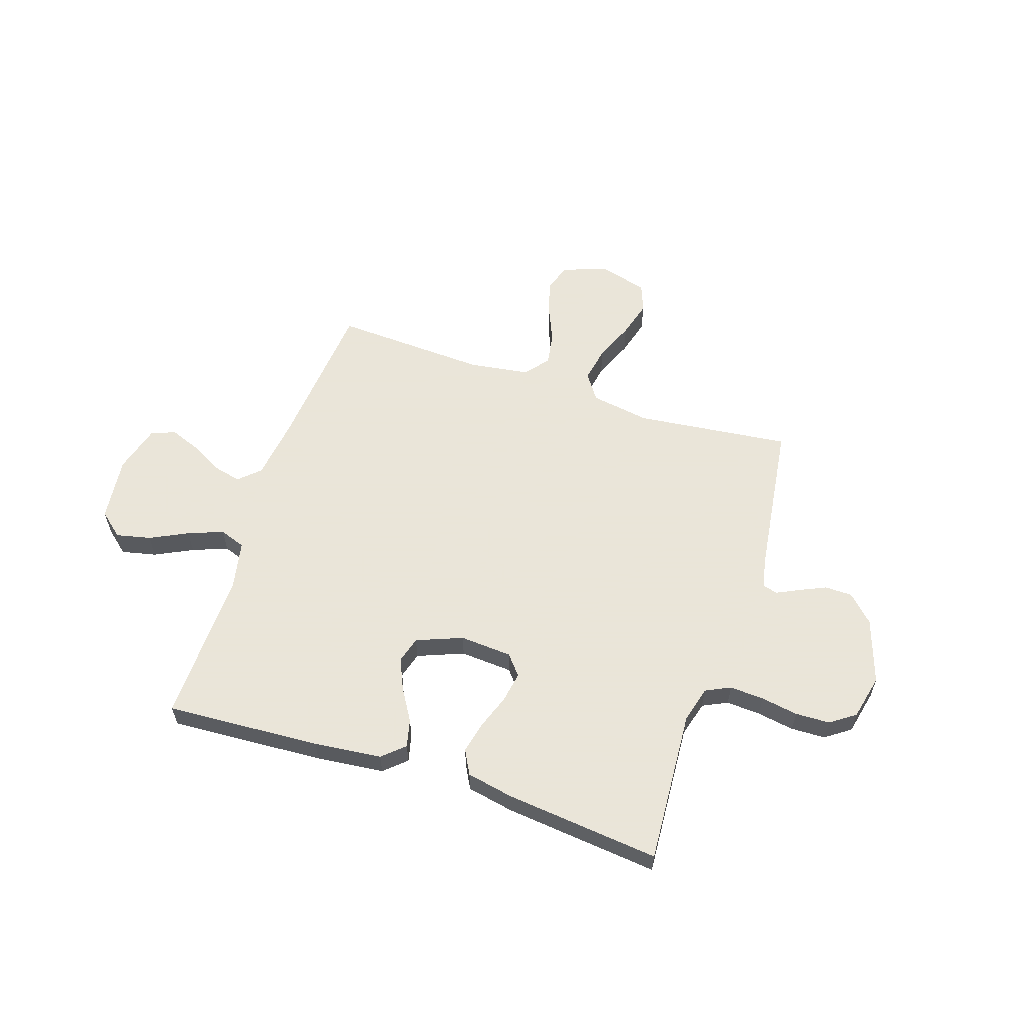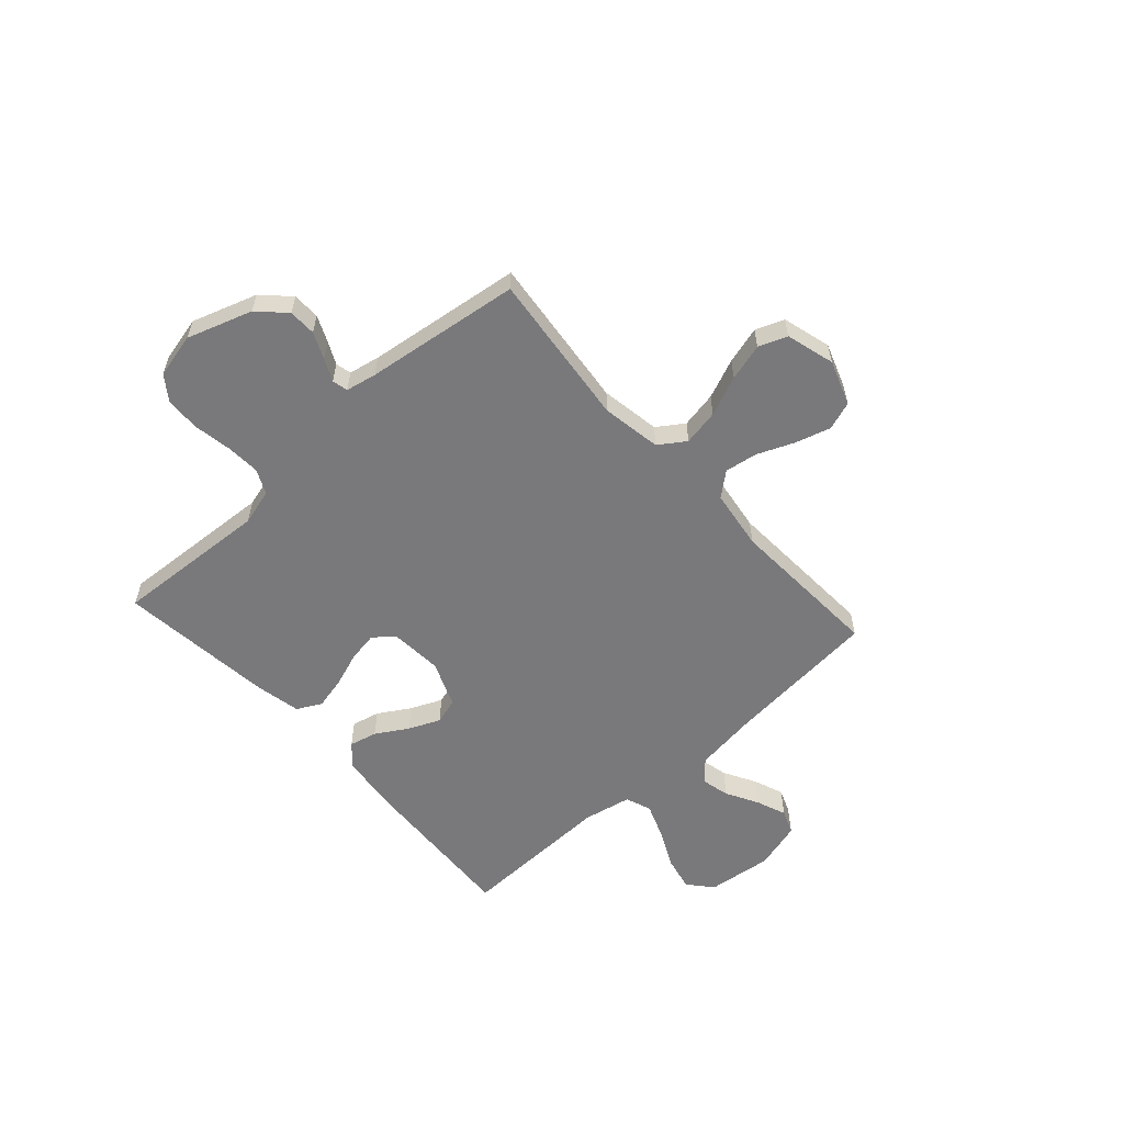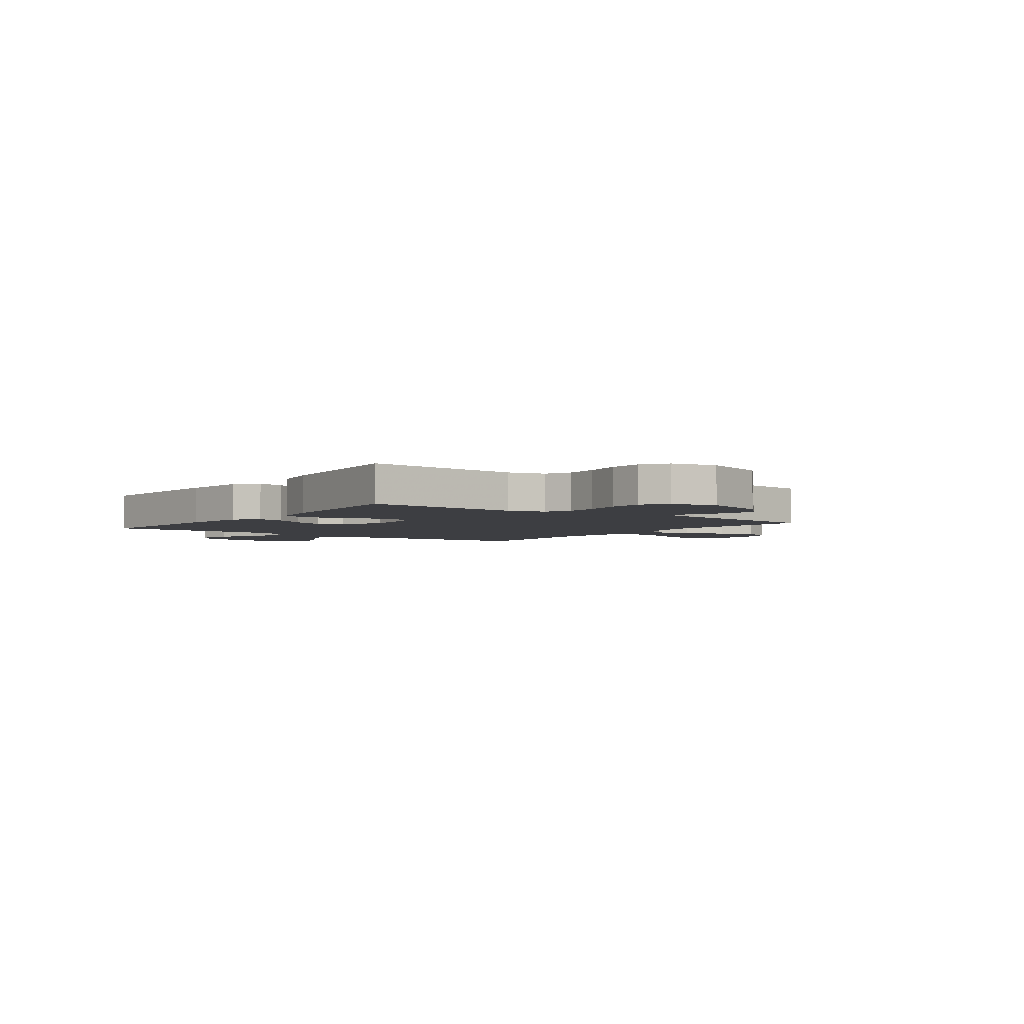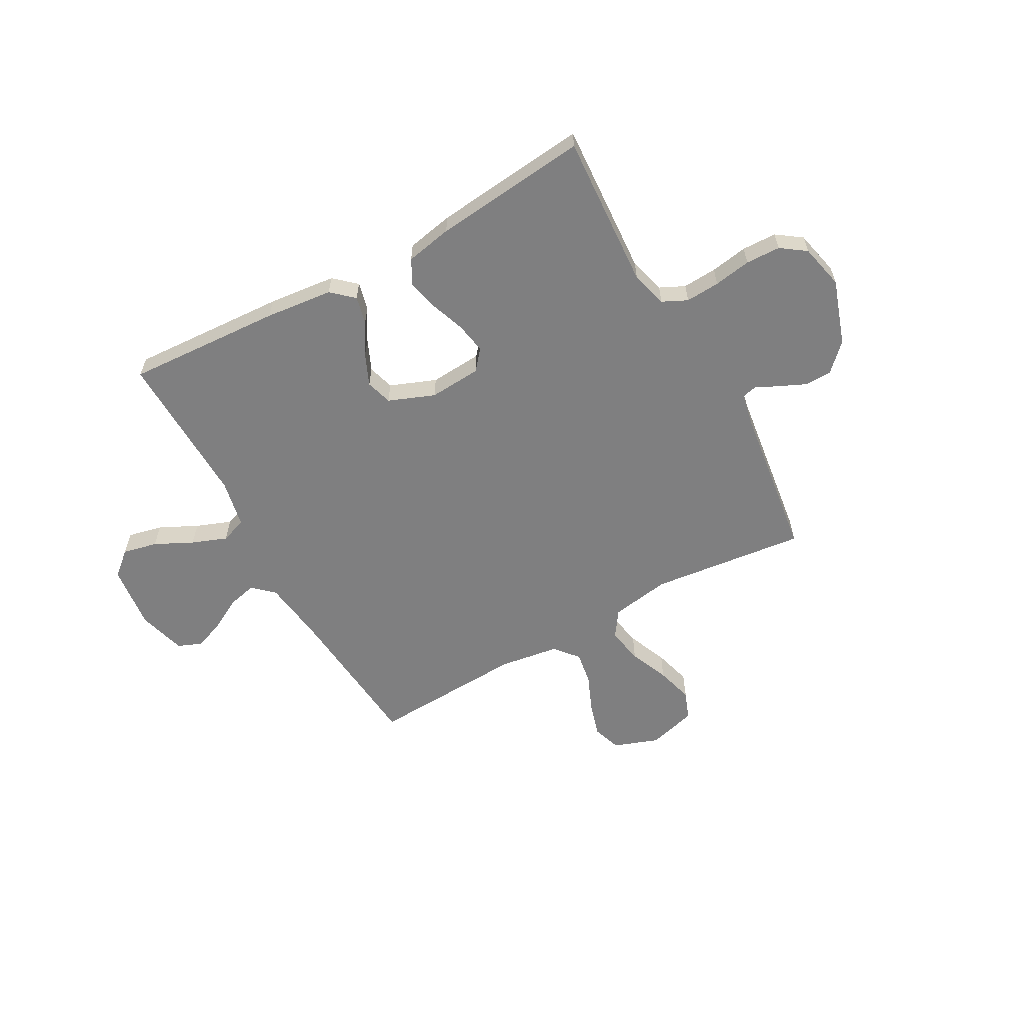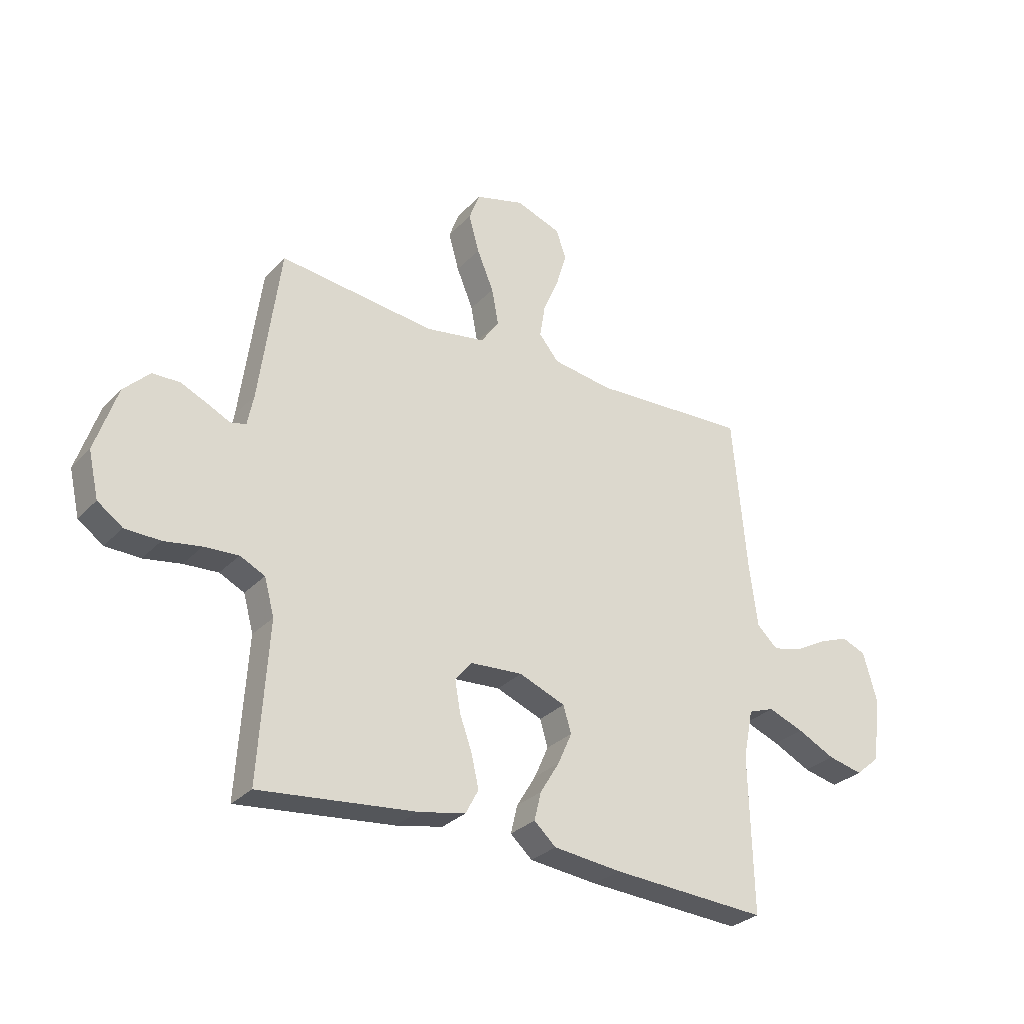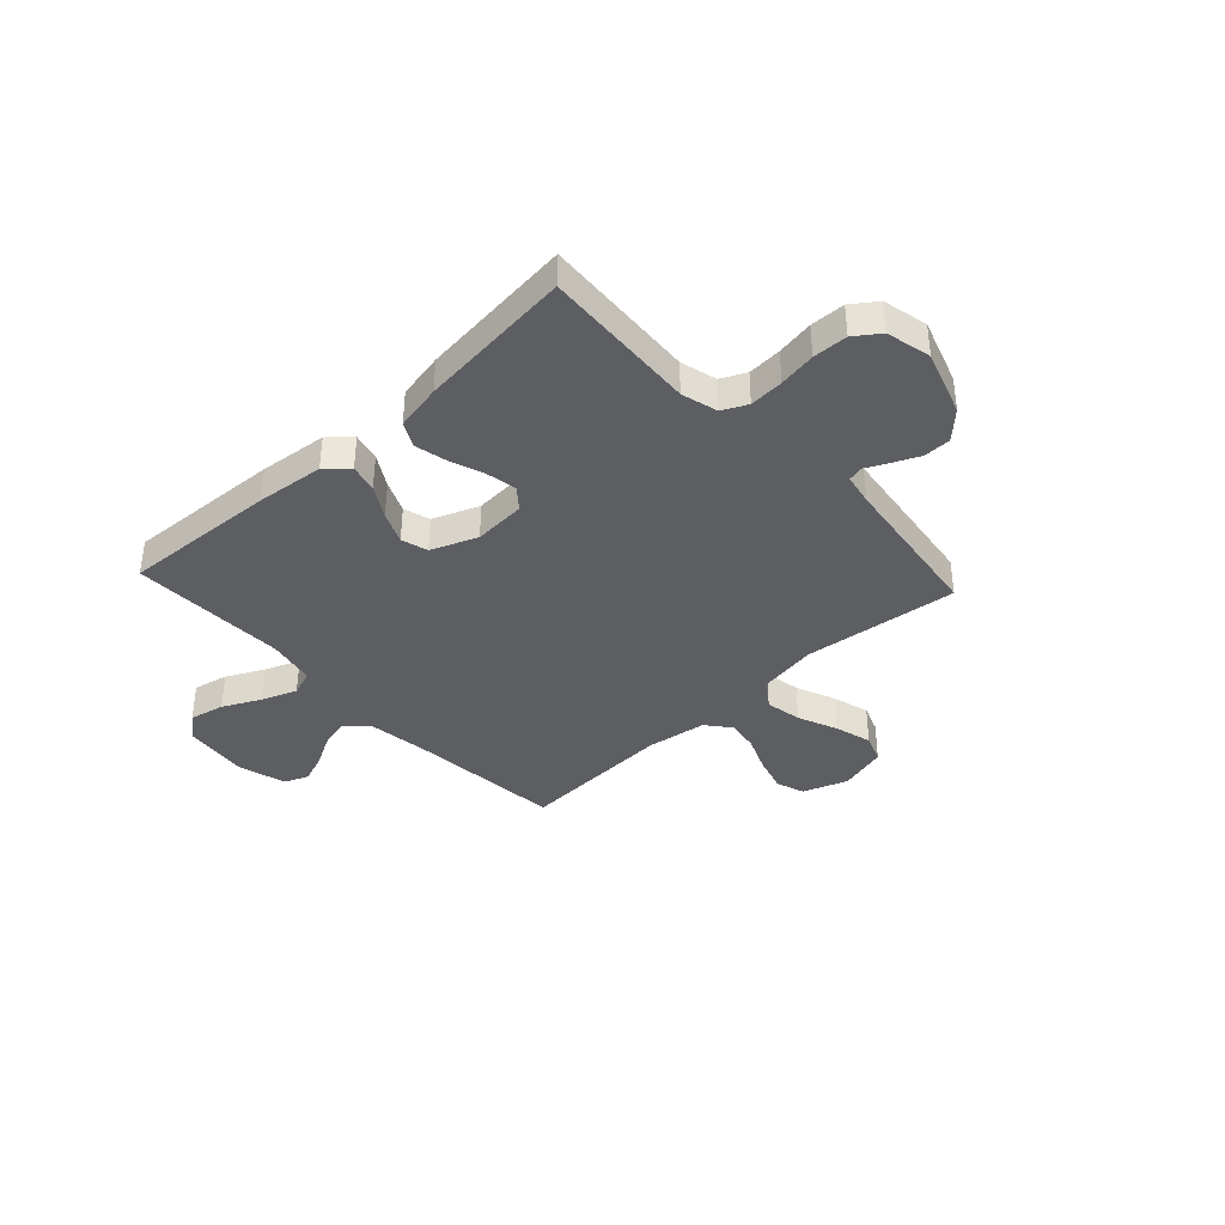
<metadata>
{"format":"obj","ext":"obj","renderer":"f3d","projection":"perspective","resolution":1024,"background":"white","views":[{"elev":58.6,"azim":-161.8,"up":"+Y"},{"elev":-57.9,"azim":-47.9,"up":"+Y"},{"elev":-3.5,"azim":-126.5,"up":"+Y"},{"elev":-59.7,"azim":-151.0,"up":"+Y"},{"elev":-29.7,"azim":-34.3,"up":"+Z"},{"elev":-38.2,"azim":-137.2,"up":"+Y"}]}
</metadata>
<code>
v -0.5 0.07 0.5
v -0.2 0.07 0.466
v -0.085 0.07 0.485
v -0.05 0.07 0.536
v -0.063 0.07 0.606
v -0.095 0.07 0.683
v -0.115 0.07 0.755
v -0.094 0.07 0.81
v 0 0.07 0.836
v 0.087 0.07 0.805
v 0.106 0.07 0.75
v 0.086 0.07 0.682
v 0.056 0.07 0.611
v 0.046 0.07 0.548
v 0.084 0.07 0.502
v 0.2 0.07 0.485
v 0.5 0.07 0.5
v 0.527 0.07 0.2
v 0.543 0.07 0.079
v 0.583 0.07 0.042
v 0.638 0.07 0.055
v 0.7 0.07 0.089
v 0.759 0.07 0.112
v 0.806 0.07 0.093
v 0.832 0.07 0
v 0.817 0.07 -0.126
v 0.77 0.07 -0.166
v 0.703 0.07 -0.151
v 0.63 0.07 -0.115
v 0.562 0.07 -0.089
v 0.512 0.07 -0.107
v 0.493 0.07 -0.2
v 0.5 0.07 -0.5
v 0.2 0.07 -0.483
v 0.069 0.07 -0.469
v 0.027 0.07 -0.431
v 0.04 0.07 -0.377
v 0.077 0.07 -0.316
v 0.104 0.07 -0.255
v 0.089 0.07 -0.204
v 0 0.07 -0.169
v -0.101 0.07 -0.176
v -0.133 0.07 -0.215
v -0.123 0.07 -0.274
v -0.099 0.07 -0.341
v -0.085 0.07 -0.403
v -0.11 0.07 -0.45
v -0.2 0.07 -0.468
v -0.5 0.07 -0.5
v -0.481 0.07 -0.2
v -0.5 0.07 -0.13
v -0.548 0.07 -0.107
v -0.614 0.07 -0.111
v -0.686 0.07 -0.123
v -0.753 0.07 -0.121
v -0.801 0.07 -0.087
v -0.821 0.07 0
v -0.779 0.07 0.126
v -0.729 0.07 0.176
v -0.676 0.07 0.177
v -0.625 0.07 0.154
v -0.582 0.07 0.133
v -0.552 0.07 0.14
v -0.54 0.07 0.2
v -0.5 0 0.5
v -0.2 0 0.466
v -0.085 0 0.485
v -0.05 0 0.536
v -0.063 0 0.606
v -0.095 0 0.683
v -0.115 0 0.755
v -0.094 0 0.81
v 0 0 0.836
v 0.087 0 0.805
v 0.106 0 0.75
v 0.086 0 0.682
v 0.056 0 0.611
v 0.046 0 0.548
v 0.084 0 0.502
v 0.2 0 0.485
v 0.5 0 0.5
v 0.527 0 0.2
v 0.543 0 0.079
v 0.583 0 0.042
v 0.638 0 0.055
v 0.7 0 0.089
v 0.759 0 0.112
v 0.806 0 0.093
v 0.832 0 0
v 0.817 0 -0.126
v 0.77 0 -0.166
v 0.703 0 -0.151
v 0.63 0 -0.115
v 0.562 0 -0.089
v 0.512 0 -0.107
v 0.493 0 -0.2
v 0.5 0 -0.5
v 0.2 0 -0.483
v 0.069 0 -0.469
v 0.027 0 -0.431
v 0.04 0 -0.377
v 0.077 0 -0.316
v 0.104 0 -0.255
v 0.089 0 -0.204
v 0 0 -0.169
v -0.101 0 -0.176
v -0.133 0 -0.215
v -0.123 0 -0.274
v -0.099 0 -0.341
v -0.085 0 -0.403
v -0.11 0 -0.45
v -0.2 0 -0.468
v -0.5 0 -0.5
v -0.481 0 -0.2
v -0.5 0 -0.13
v -0.548 0 -0.107
v -0.614 0 -0.111
v -0.686 0 -0.123
v -0.753 0 -0.121
v -0.801 0 -0.087
v -0.821 0 0
v -0.779 0 0.126
v -0.729 0 0.176
v -0.676 0 0.177
v -0.625 0 0.154
v -0.582 0 0.133
v -0.552 0 0.14
v -0.54 0 0.2
f 60 61 62
f 59 60 62
f 58 59 62
f 57 58 62
f 56 57 62
f 55 56 62
f 54 55 62
f 53 54 62
f 52 53 62 63
f 51 52 63 64
f 48 49 50
f 47 48 50
f 46 47 50
f 45 46 50
f 44 45 50
f 51 64 1
f 50 51 1
f 44 50 1
f 43 44 1
f 36 37 38
f 35 36 38
f 34 35 38
f 33 34 38
f 32 33 38
f 31 32 38 39
f 27 28 29
f 26 27 29
f 25 26 29
f 24 25 29
f 23 24 29
f 22 23 29
f 21 22 29
f 20 21 29 30
f 19 20 30 31
f 16 17 18
f 31 39 40
f 19 31 40
f 18 19 40
f 16 18 40
f 15 16 40
f 11 12 13
f 10 11 13
f 9 10 13
f 8 9 13
f 7 8 13
f 6 7 13
f 5 6 13
f 4 5 13 14
f 42 43 1 2
f 41 42 2 3
f 15 40 41
f 14 15 41
f 4 14 41
f 3 4 41
f 126 125 124
f 126 124 123
f 126 123 122
f 126 122 121
f 126 121 120
f 126 120 119
f 126 119 118
f 126 118 117
f 127 126 117 116
f 128 127 116 115
f 114 113 112
f 114 112 111
f 114 111 110
f 114 110 109
f 114 109 108
f 65 128 115
f 65 115 114
f 65 114 108
f 65 108 107
f 102 101 100
f 102 100 99
f 102 99 98
f 102 98 97
f 102 97 96
f 103 102 96 95
f 93 92 91
f 93 91 90
f 93 90 89
f 93 89 88
f 93 88 87
f 93 87 86
f 93 86 85
f 94 93 85 84
f 95 94 84 83
f 82 81 80
f 104 103 95
f 104 95 83
f 104 83 82
f 104 82 80
f 104 80 79
f 77 76 75
f 77 75 74
f 77 74 73
f 77 73 72
f 77 72 71
f 77 71 70
f 77 70 69
f 78 77 69 68
f 66 65 107 106
f 67 66 106 105
f 105 104 79
f 105 79 78
f 105 78 68
f 105 68 67
f 1 65 66 2
f 2 66 67 3
f 3 67 68 4
f 4 68 69 5
f 5 69 70 6
f 6 70 71 7
f 7 71 72 8
f 8 72 73 9
f 9 73 74 10
f 10 74 75 11
f 11 75 76 12
f 12 76 77 13
f 13 77 78 14
f 14 78 79 15
f 15 79 80 16
f 16 80 81 17
f 17 81 82 18
f 18 82 83 19
f 19 83 84 20
f 20 84 85 21
f 21 85 86 22
f 22 86 87 23
f 23 87 88 24
f 24 88 89 25
f 25 89 90 26
f 26 90 91 27
f 27 91 92 28
f 28 92 93 29
f 29 93 94 30
f 30 94 95 31
f 31 95 96 32
f 32 96 97 33
f 33 97 98 34
f 34 98 99 35
f 35 99 100 36
f 36 100 101 37
f 37 101 102 38
f 38 102 103 39
f 39 103 104 40
f 40 104 105 41
f 41 105 106 42
f 42 106 107 43
f 43 107 108 44
f 44 108 109 45
f 45 109 110 46
f 46 110 111 47
f 47 111 112 48
f 48 112 113 49
f 49 113 114 50
f 50 114 115 51
f 51 115 116 52
f 52 116 117 53
f 53 117 118 54
f 54 118 119 55
f 55 119 120 56
f 56 120 121 57
f 57 121 122 58
f 58 122 123 59
f 59 123 124 60
f 60 124 125 61
f 61 125 126 62
f 62 126 127 63
f 63 127 128 64
f 64 128 65 1

</code>
